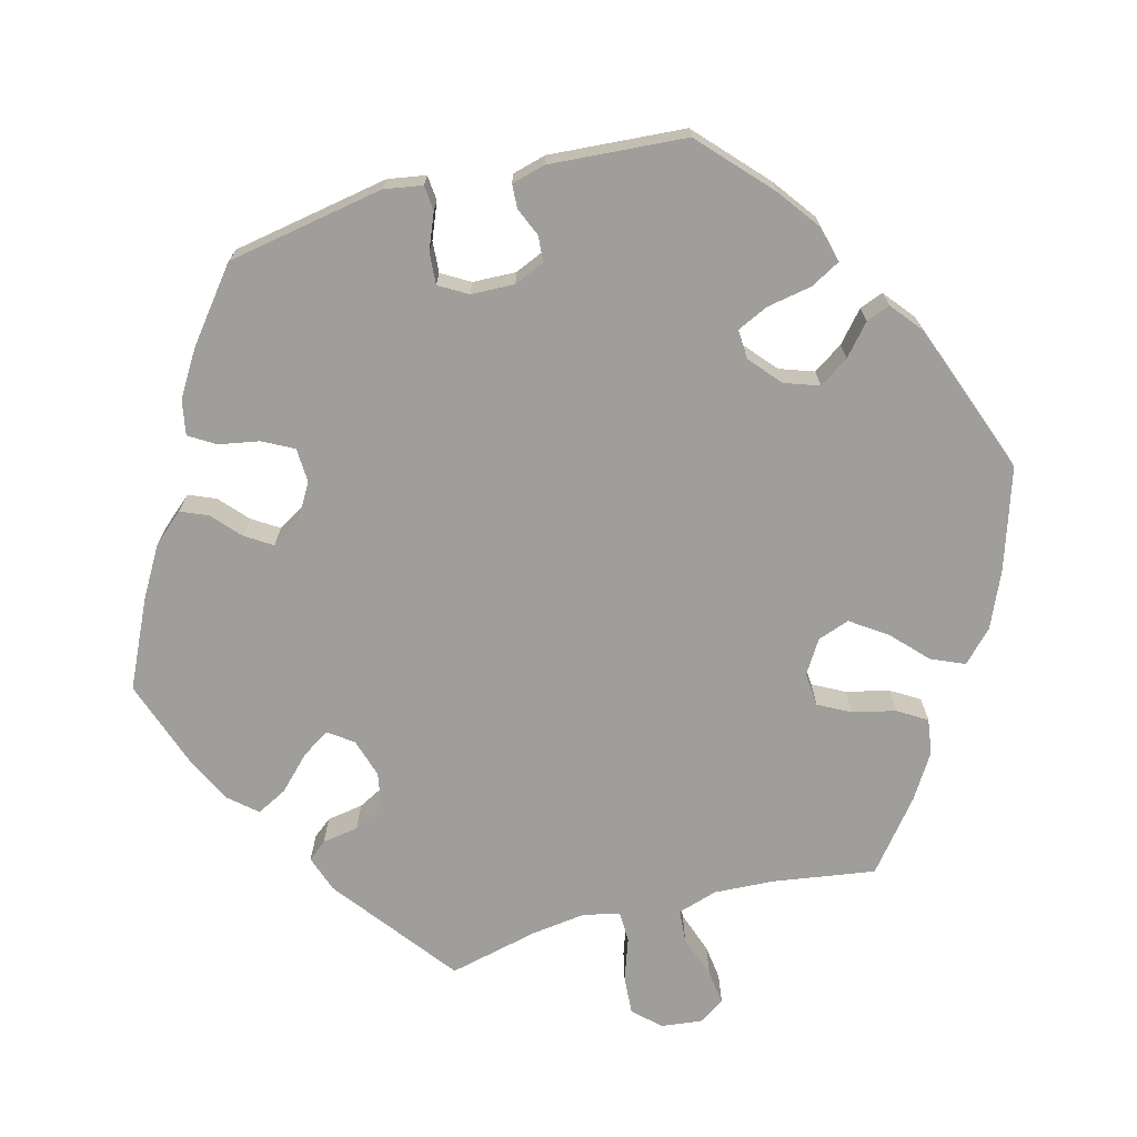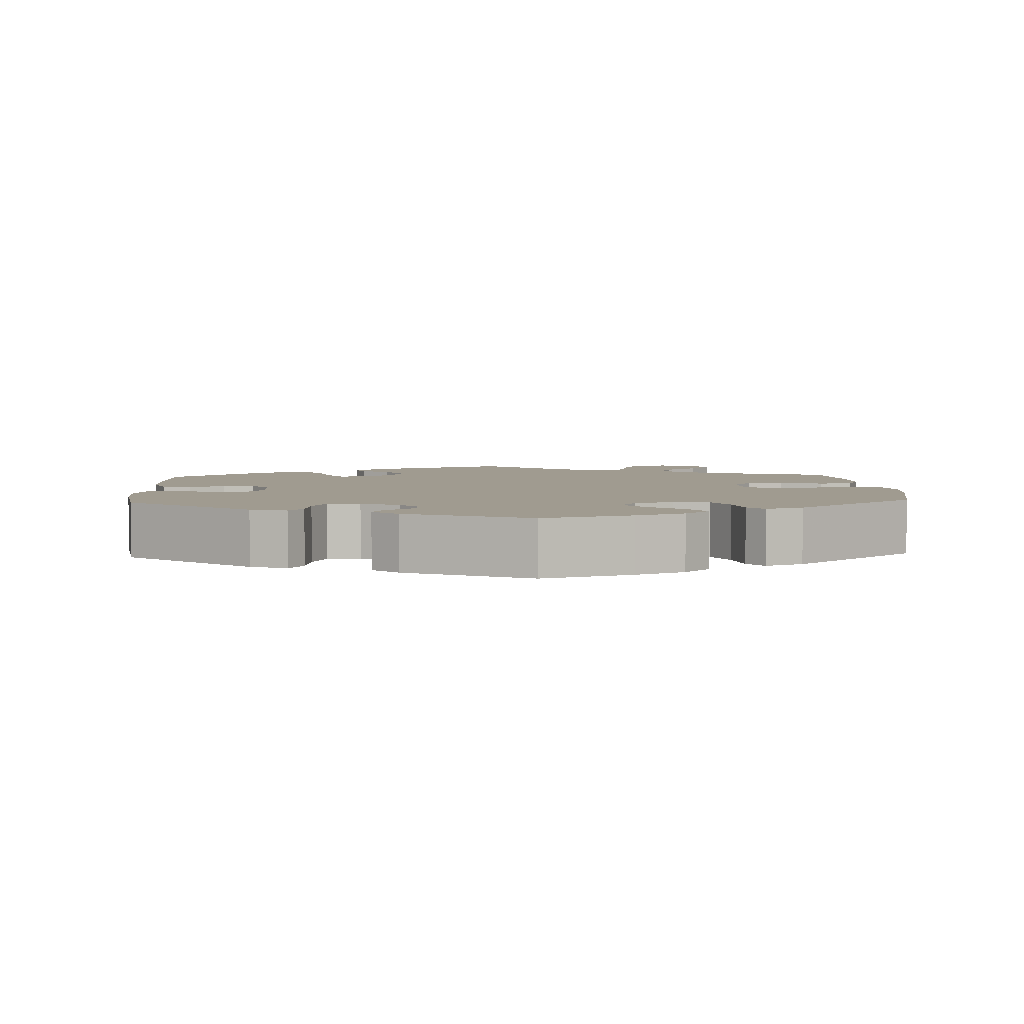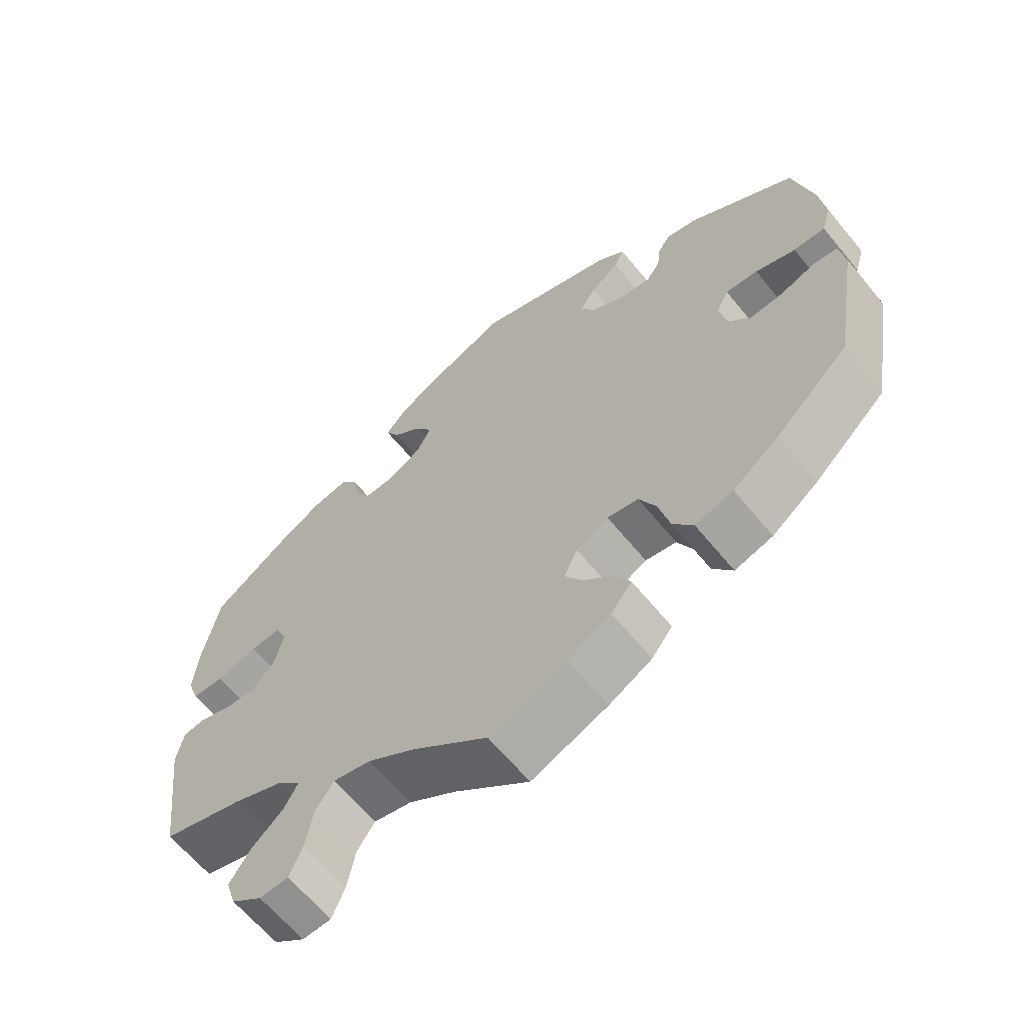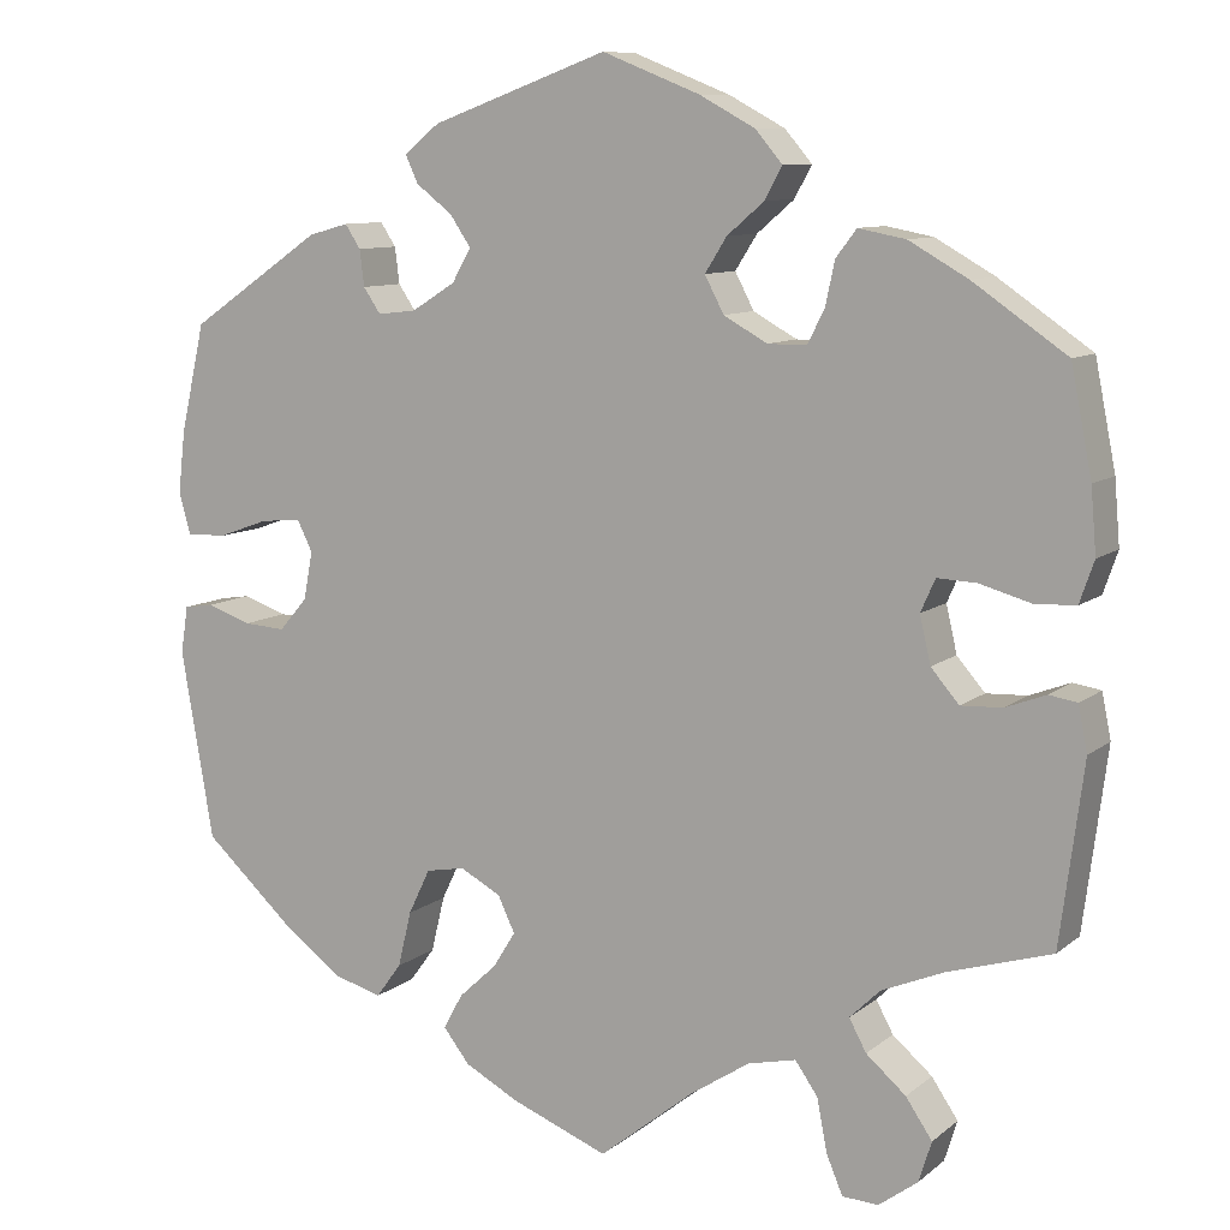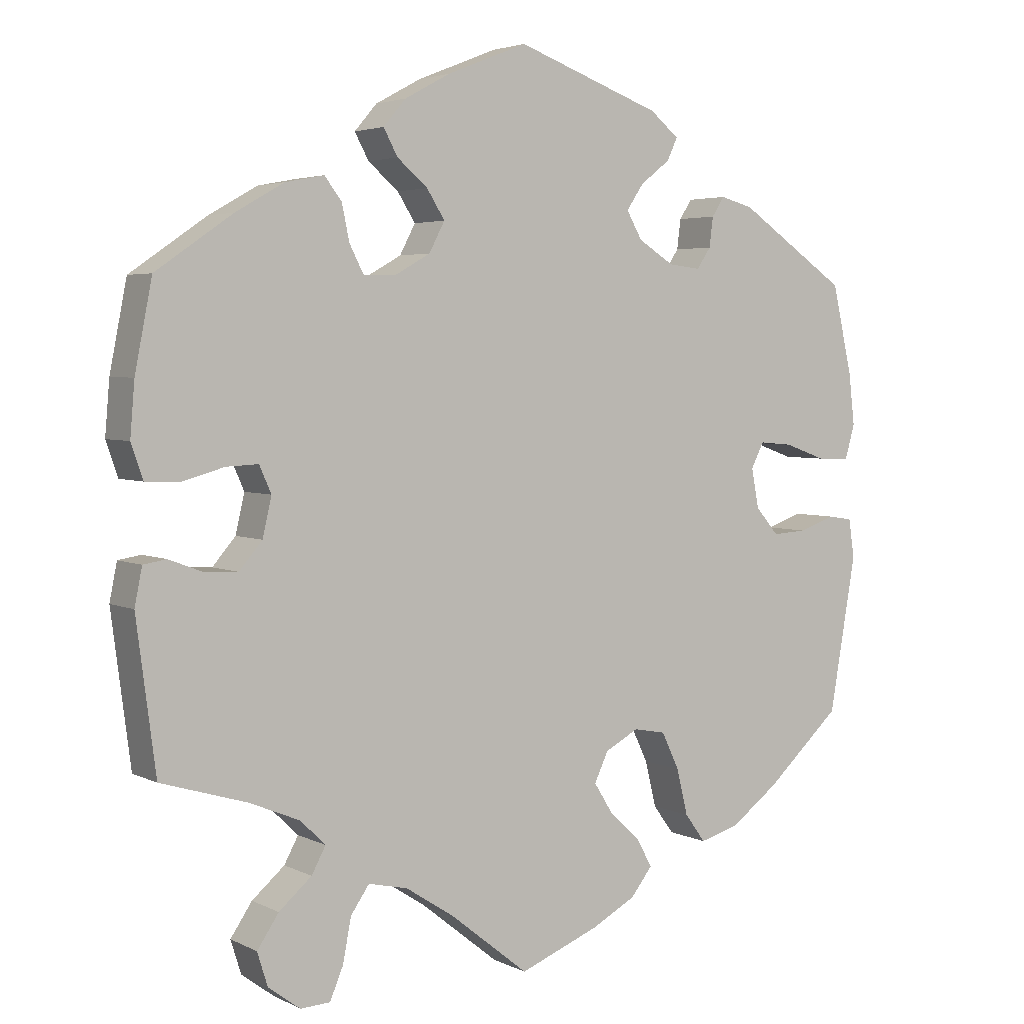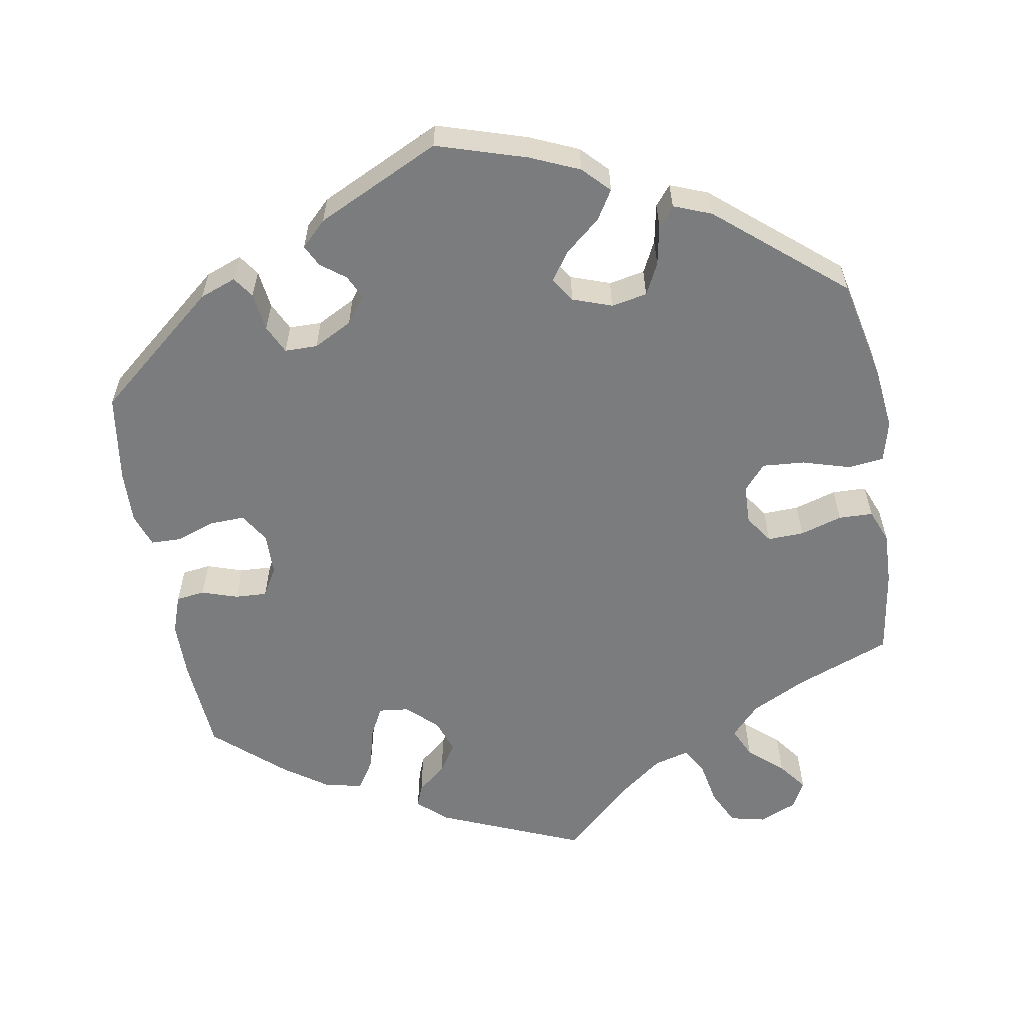
<metadata>
{"format":"obj","ext":"obj","renderer":"f3d","projection":"perspective","resolution":1024,"background":"white","views":[{"elev":-70.8,"azim":44.9,"up":"+Y"},{"elev":4.2,"azim":56.7,"up":"+Y"},{"elev":-63.7,"azim":39.4,"up":"+Z"},{"elev":9.5,"azim":-152.0,"up":"+Z"},{"elev":3.8,"azim":-32.9,"up":"+Z"},{"elev":-58.7,"azim":69.7,"up":"+Y"}]}
</metadata>
<code>
v -0.105 0.07 -0.494
v -0.171 0.07 -0.451
v -0.224 0.07 -0.439
v -0.249 0.07 -0.475
v -0.26 0.07 -0.533
v -0.278 0.07 -0.576
v -0.318 0.07 -0.578
v -0.361 0.07 -0.546
v -0.375 0.07 -0.501
v -0.346 0.07 -0.458
v -0.302 0.07 -0.42
v -0.283 0.07 -0.385
v -0.317 0.07 -0.352
v -0.384 0.07 -0.324
v -0.5 0.07 -0.289
v -0.526 0.07 -0.089
v -0.516 0.07 -0.039
v -0.485 0.07 -0.034
v -0.44 0.07 -0.051
v -0.395 0.07 -0.053
v -0.364 0.07 -0.017
v -0.352 0.07 0.035
v -0.368 0.07 0.071
v -0.411 0.07 0.069
v -0.468 0.07 0.053
v -0.513 0.07 0.055
v -0.529 0.07 0.101
v -0.523 0.07 0.172
v -0.5 0.07 0.289
v -0.397 0.07 0.36
v -0.332 0.07 0.397
v -0.28 0.07 0.407
v -0.257 0.07 0.377
v -0.247 0.07 0.329
v -0.228 0.07 0.292
v -0.185 0.07 0.292
v -0.137 0.07 0.319
v -0.116 0.07 0.359
v -0.14 0.07 0.397
v -0.181 0.07 0.432
v -0.2 0.07 0.467
v -0.17 0.07 0.502
v -0.109 0.07 0.535
v -0.001 0.07 0.578
v 0.194 0.07 0.507
v 0.233 0.07 0.475
v 0.219 0.07 0.445
v 0.179 0.07 0.414
v 0.156 0.07 0.38
v 0.177 0.07 0.343
v 0.225 0.07 0.313
v 0.268 0.07 0.308
v 0.287 0.07 0.336
v 0.292 0.07 0.376
v 0.309 0.07 0.402
v 0.353 0.07 0.39
v 0.5 0.07 0.29
v 0.527 0.07 0.171
v 0.535 0.07 0.102
v 0.522 0.07 0.056
v 0.478 0.07 0.057
v 0.422 0.07 0.077
v 0.377 0.07 0.081
v 0.36 0.07 0.047
v 0.37 0.07 -0.006
v 0.401 0.07 -0.042
v 0.447 0.07 -0.039
v 0.496 0.07 -0.022
v 0.529 0.07 -0.027
v 0.537 0.07 -0.079
v 0.501 0.07 -0.288
v 0.4 0.07 -0.38
v 0.335 0.07 -0.428
v 0.282 0.07 -0.443
v 0.254 0.07 -0.405
v 0.239 0.07 -0.343
v 0.215 0.07 -0.293
v 0.172 0.07 -0.285
v 0.127 0.07 -0.309
v 0.108 0.07 -0.349
v 0.133 0.07 -0.389
v 0.175 0.07 -0.428
v 0.196 0.07 -0.467
v 0.167 0.07 -0.504
v 0.107 0.07 -0.536
v 0 0.07 -0.578
v -0.105 0 -0.494
v -0.171 0 -0.451
v -0.224 0 -0.439
v -0.249 0 -0.475
v -0.26 0 -0.533
v -0.278 0 -0.576
v -0.318 0 -0.578
v -0.361 0 -0.546
v -0.375 0 -0.501
v -0.346 0 -0.458
v -0.302 0 -0.42
v -0.283 0 -0.385
v -0.317 0 -0.352
v -0.384 0 -0.324
v -0.5 0 -0.289
v -0.526 0 -0.089
v -0.516 0 -0.039
v -0.485 0 -0.034
v -0.44 0 -0.051
v -0.395 0 -0.053
v -0.364 0 -0.017
v -0.352 0 0.035
v -0.368 0 0.071
v -0.411 0 0.069
v -0.468 0 0.053
v -0.513 0 0.055
v -0.529 0 0.101
v -0.523 0 0.172
v -0.5 0 0.289
v -0.397 0 0.36
v -0.332 0 0.397
v -0.28 0 0.407
v -0.257 0 0.377
v -0.247 0 0.329
v -0.228 0 0.292
v -0.185 0 0.292
v -0.137 0 0.319
v -0.116 0 0.359
v -0.14 0 0.397
v -0.181 0 0.432
v -0.2 0 0.467
v -0.17 0 0.502
v -0.109 0 0.535
v -0.001 0 0.578
v 0.194 0 0.507
v 0.233 0 0.475
v 0.219 0 0.445
v 0.179 0 0.414
v 0.156 0 0.38
v 0.177 0 0.343
v 0.225 0 0.313
v 0.268 0 0.308
v 0.287 0 0.336
v 0.292 0 0.376
v 0.309 0 0.402
v 0.353 0 0.39
v 0.5 0 0.29
v 0.527 0 0.171
v 0.535 0 0.102
v 0.522 0 0.056
v 0.478 0 0.057
v 0.422 0 0.077
v 0.377 0 0.081
v 0.36 0 0.047
v 0.37 0 -0.006
v 0.401 0 -0.042
v 0.447 0 -0.039
v 0.496 0 -0.022
v 0.529 0 -0.027
v 0.537 0 -0.079
v 0.501 0 -0.288
v 0.4 0 -0.38
v 0.335 0 -0.428
v 0.282 0 -0.443
v 0.254 0 -0.405
v 0.239 0 -0.343
v 0.215 0 -0.293
v 0.172 0 -0.285
v 0.127 0 -0.309
v 0.108 0 -0.349
v 0.133 0 -0.389
v 0.175 0 -0.428
v 0.196 0 -0.467
v 0.167 0 -0.504
v 0.107 0 -0.536
v 0 0 -0.578
f 85 86 1
f 84 85 1 2
f 81 82 83 84
f 80 81 84 2
f 79 80 2 3
f 78 79 3
f 73 74 75 76
f 73 76 77
f 72 73 77
f 71 72 77
f 70 71 77 78
f 67 68 69 70
f 66 67 70 78
f 59 60 61 62
f 59 62 63
f 58 59 63
f 57 58 63
f 56 57 63
f 53 54 55 56
f 52 53 56 63
f 51 52 63 64
f 45 46 47 48
f 45 48 49
f 44 45 49
f 43 44 49 50
f 39 40 41 42
f 38 39 42 43
f 31 32 33 34
f 31 34 35
f 30 31 35
f 29 30 35
f 28 29 35 36
f 24 25 26 27
f 23 24 27 28
f 16 17 18 19
f 14 15 16 19
f 13 14 19 20
f 12 13 20 21
f 8 9 10 11
f 8 11 12
f 7 8 12
f 4 5 6 7
f 4 7 12
f 3 4 12 21
f 65 66 78 3
f 50 51 64 65
f 38 43 50 65
f 37 38 65 3
f 36 37 3 21
f 23 28 36
f 22 23 36
f 21 22 36
f 87 172 171
f 88 87 171 170
f 170 169 168 167
f 88 170 167 166
f 89 88 166 165
f 89 165 164
f 162 161 160 159
f 163 162 159
f 163 159 158
f 163 158 157
f 164 163 157 156
f 156 155 154 153
f 164 156 153 152
f 148 147 146 145
f 149 148 145
f 149 145 144
f 149 144 143
f 149 143 142
f 142 141 140 139
f 149 142 139 138
f 150 149 138 137
f 134 133 132 131
f 135 134 131
f 135 131 130
f 136 135 130 129
f 128 127 126 125
f 129 128 125 124
f 120 119 118 117
f 121 120 117
f 121 117 116
f 121 116 115
f 122 121 115 114
f 113 112 111 110
f 114 113 110 109
f 105 104 103 102
f 105 102 101 100
f 106 105 100 99
f 107 106 99 98
f 97 96 95 94
f 98 97 94
f 98 94 93
f 93 92 91 90
f 98 93 90
f 107 98 90 89
f 89 164 152 151
f 151 150 137 136
f 151 136 129 124
f 89 151 124 123
f 107 89 123 122
f 122 114 109
f 122 109 108
f 122 108 107
f 1 87 88 2
f 2 88 89 3
f 3 89 90 4
f 4 90 91 5
f 5 91 92 6
f 6 92 93 7
f 7 93 94 8
f 8 94 95 9
f 9 95 96 10
f 10 96 97 11
f 11 97 98 12
f 12 98 99 13
f 13 99 100 14
f 14 100 101 15
f 15 101 102 16
f 16 102 103 17
f 17 103 104 18
f 18 104 105 19
f 19 105 106 20
f 20 106 107 21
f 21 107 108 22
f 22 108 109 23
f 23 109 110 24
f 24 110 111 25
f 25 111 112 26
f 26 112 113 27
f 27 113 114 28
f 28 114 115 29
f 29 115 116 30
f 30 116 117 31
f 31 117 118 32
f 32 118 119 33
f 33 119 120 34
f 34 120 121 35
f 35 121 122 36
f 36 122 123 37
f 37 123 124 38
f 38 124 125 39
f 39 125 126 40
f 40 126 127 41
f 41 127 128 42
f 42 128 129 43
f 43 129 130 44
f 44 130 131 45
f 45 131 132 46
f 46 132 133 47
f 47 133 134 48
f 48 134 135 49
f 49 135 136 50
f 50 136 137 51
f 51 137 138 52
f 52 138 139 53
f 53 139 140 54
f 54 140 141 55
f 55 141 142 56
f 56 142 143 57
f 57 143 144 58
f 58 144 145 59
f 59 145 146 60
f 60 146 147 61
f 61 147 148 62
f 62 148 149 63
f 63 149 150 64
f 64 150 151 65
f 65 151 152 66
f 66 152 153 67
f 67 153 154 68
f 68 154 155 69
f 69 155 156 70
f 70 156 157 71
f 71 157 158 72
f 72 158 159 73
f 73 159 160 74
f 74 160 161 75
f 75 161 162 76
f 76 162 163 77
f 77 163 164 78
f 78 164 165 79
f 79 165 166 80
f 80 166 167 81
f 81 167 168 82
f 82 168 169 83
f 83 169 170 84
f 84 170 171 85
f 85 171 172 86
f 86 172 87 1

</code>
